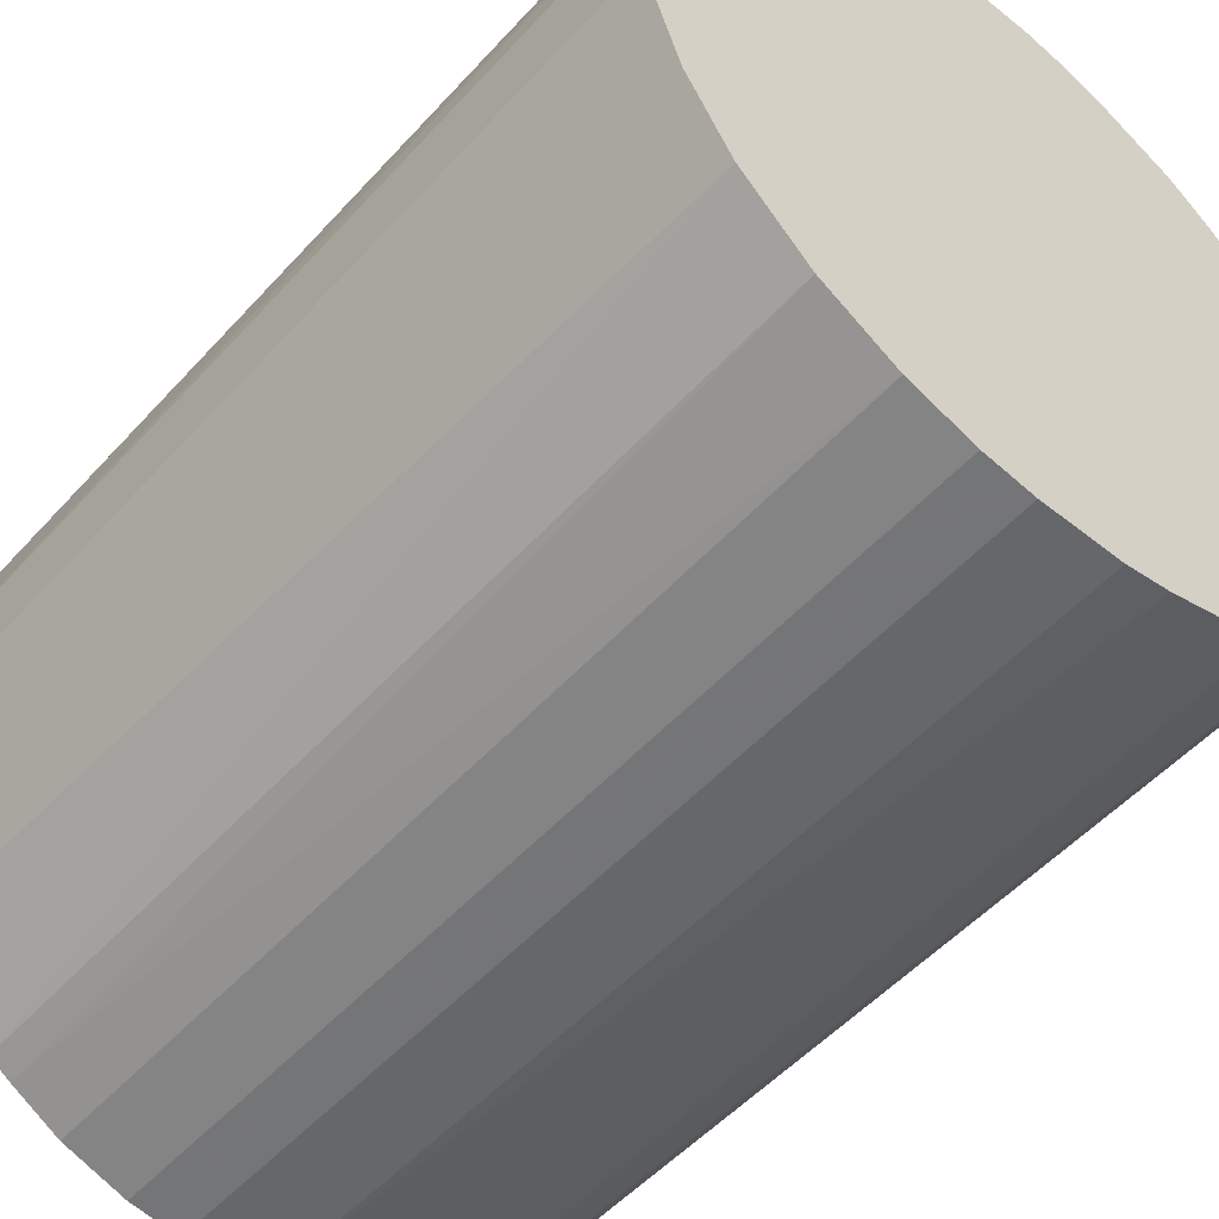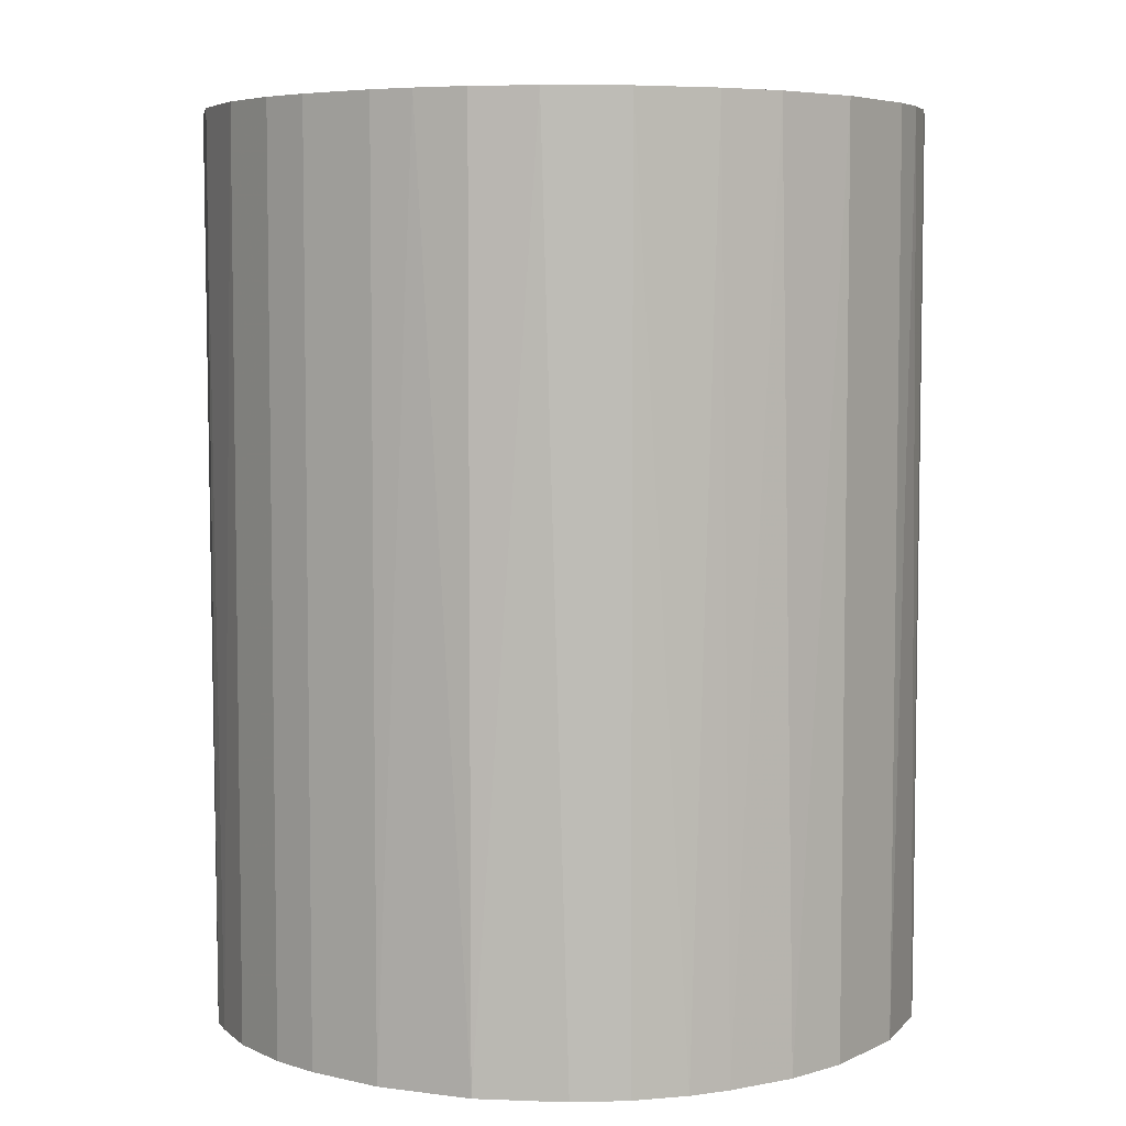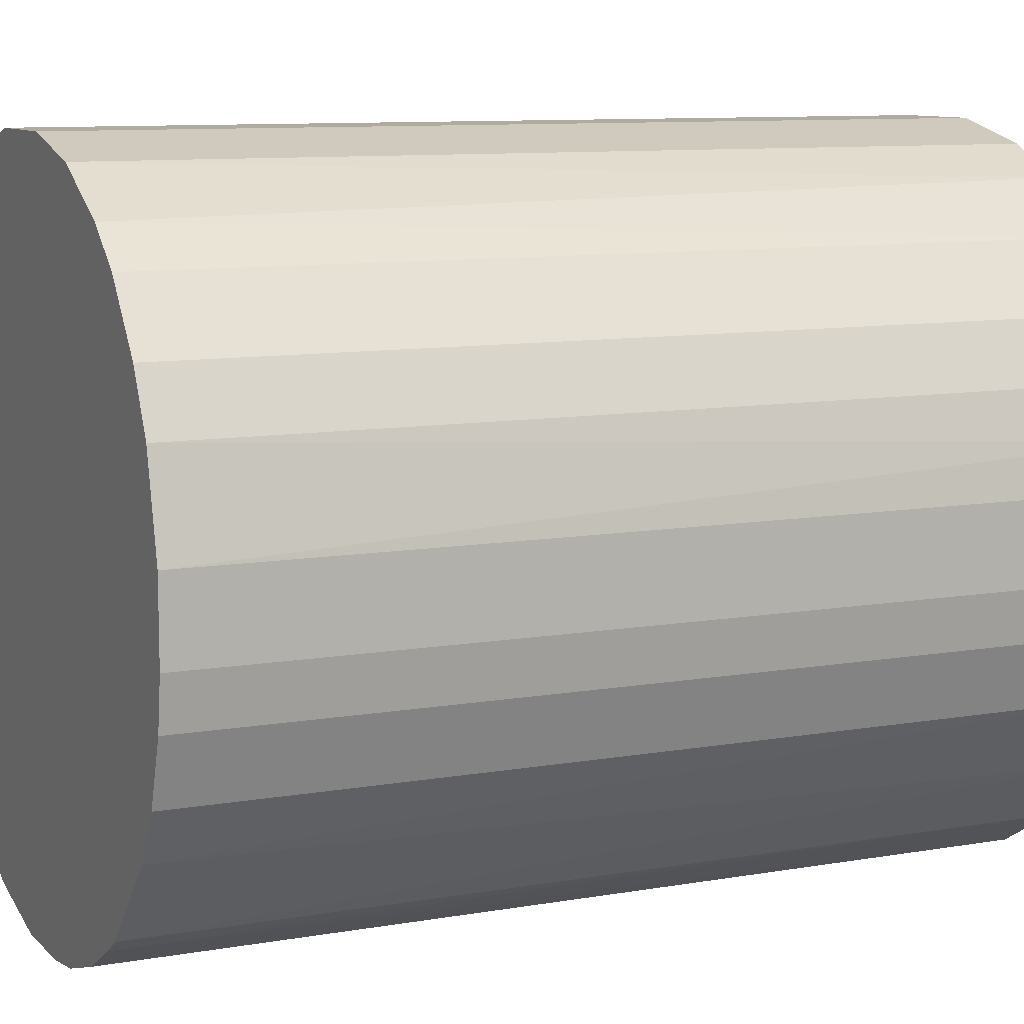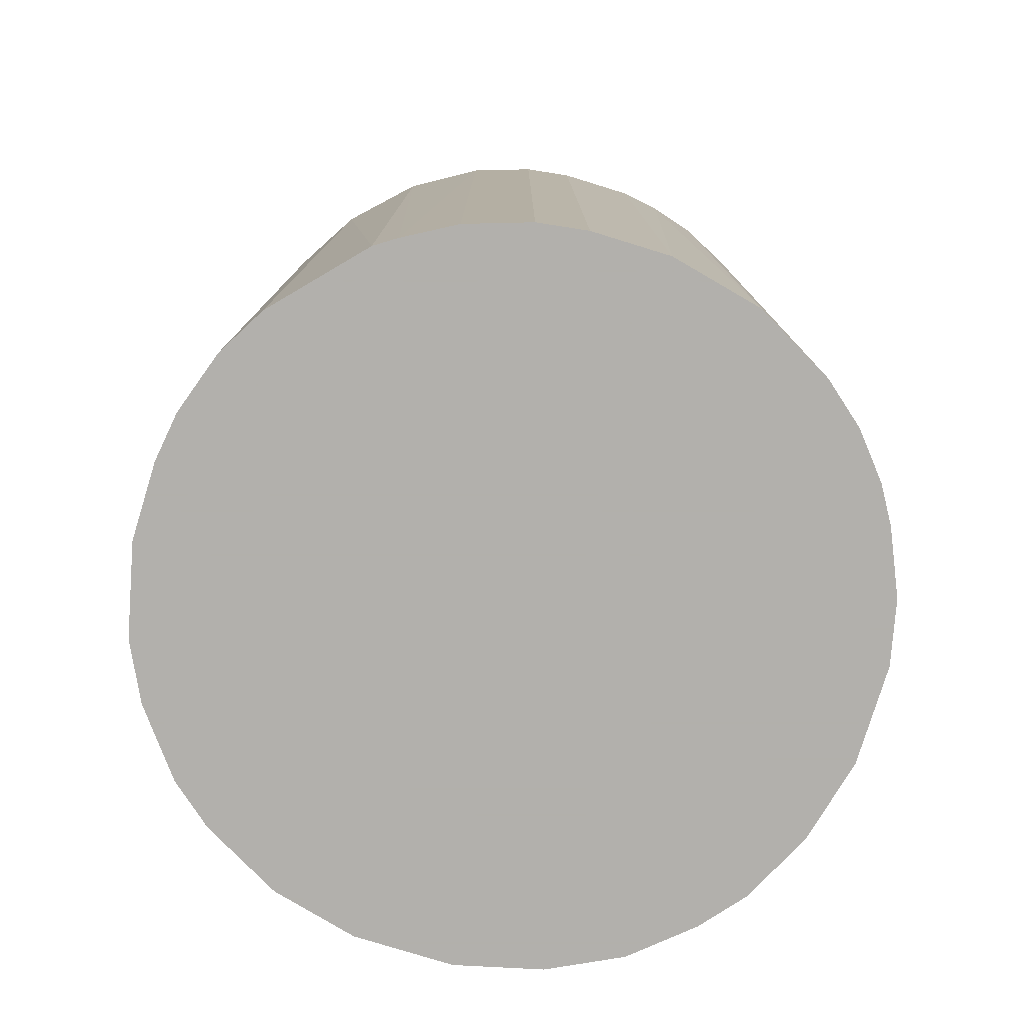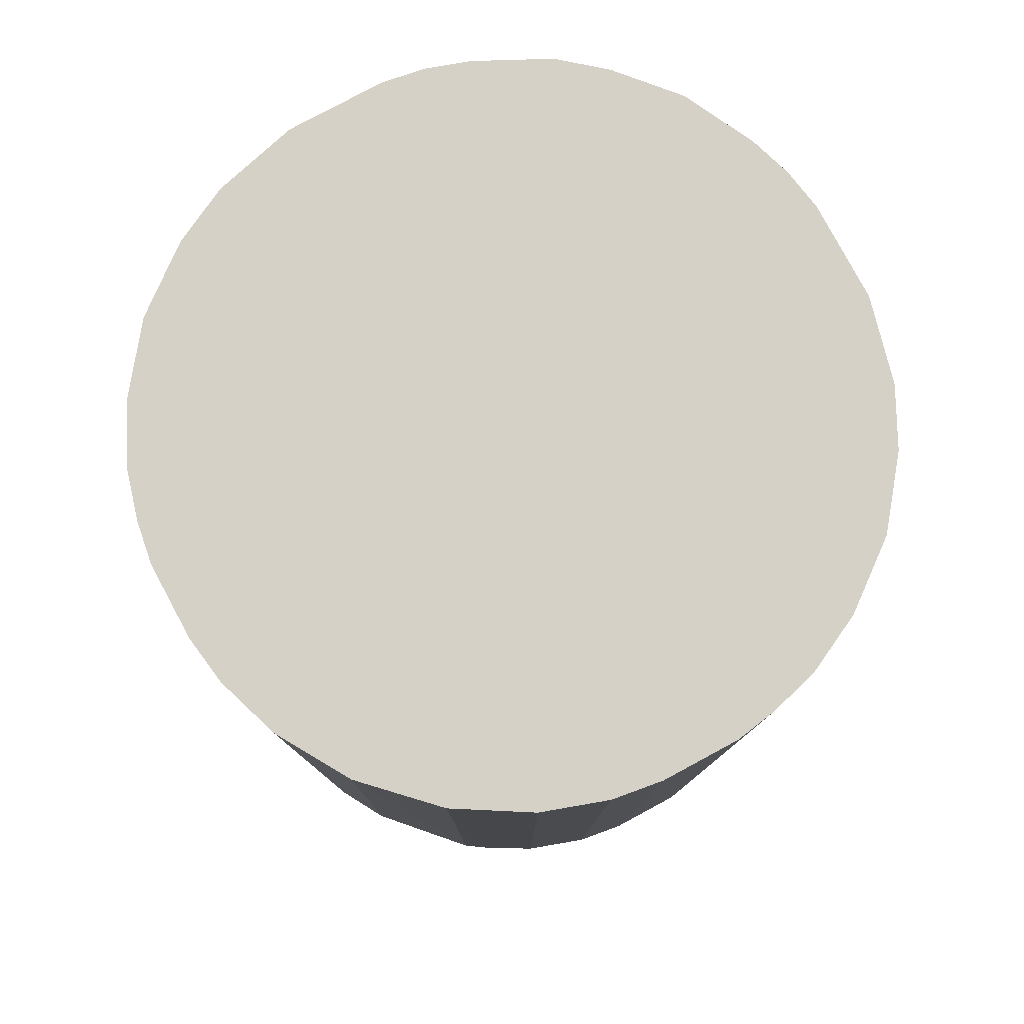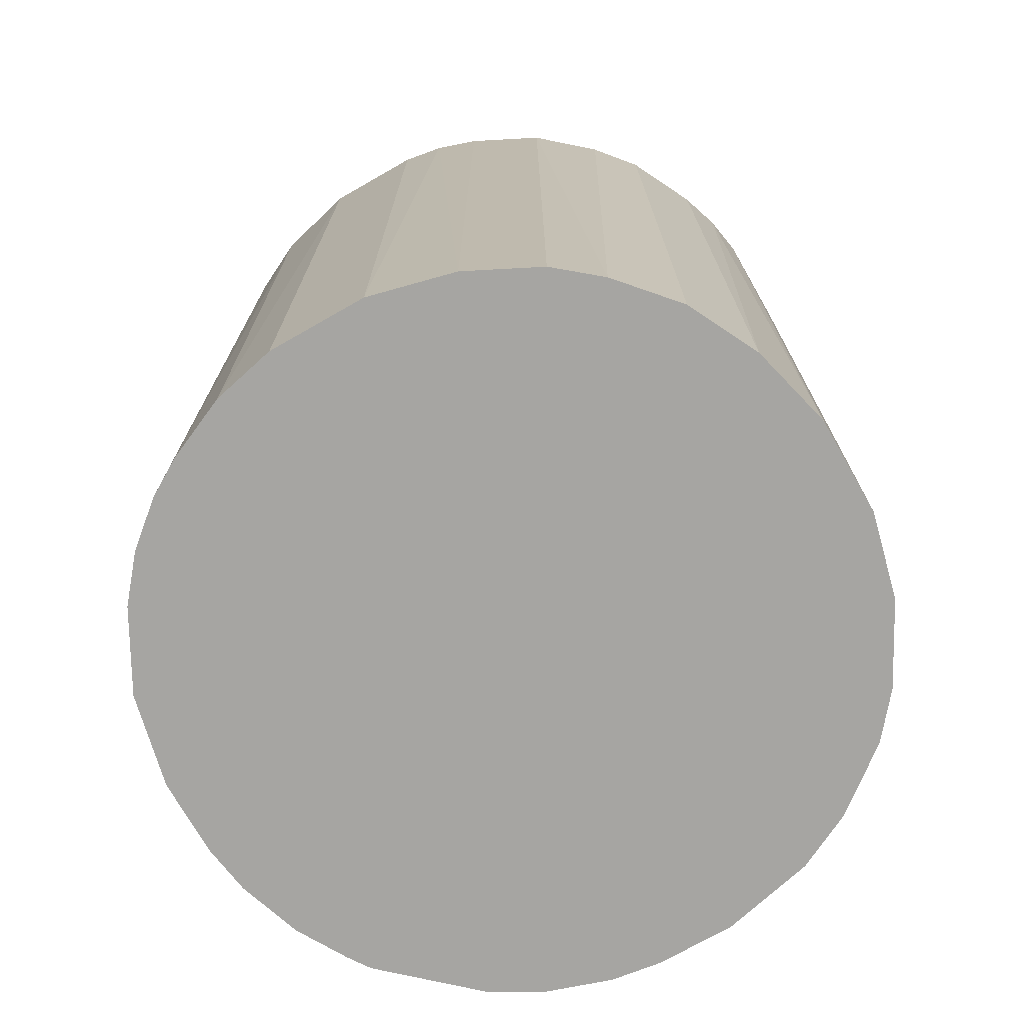
<metadata>
{"format":"obj","ext":"obj","renderer":"f3d","projection":"perspective","resolution":1024,"background":"white","views":[{"elev":-52.0,"azim":-40.7,"up":"+Y"},{"elev":5.7,"azim":35.3,"up":"+Z"},{"elev":9.6,"azim":-114.6,"up":"+Y"},{"elev":-78.6,"azim":-17.1,"up":"+Z"},{"elev":79.7,"azim":-28.3,"up":"+Z"},{"elev":-73.6,"azim":119.7,"up":"+Z"}]}
</metadata>
<code>
o convex_0
v 0.004151 0.02996 0.0381
v -0.003046 -0.03006 -0.0381
v -0.007246 -0.02945 -0.0381
v -0.007246 -0.02945 0.0381
v 0.02996 -0.004244 0.0381
v 0.02216 0.02095 -0.0381
v -0.02825 0.01135 -0.0381
v -0.03006 -0.003046 0.0381
v 0.02455 -0.01805 -0.0381
v -0.00425 0.02996 -0.0381
v -0.02165 0.02155 0.0381
v -0.02525 -0.01685 -0.0381
v 0.01615 -0.02585 0.0381
v 0.02515 0.01735 0.0381
v 0.02996 0.004151 -0.0381
v -0.01865 -0.02405 0.0381
v 0.01135 -0.02825 -0.0381
v -0.01805 0.02455 -0.0381
v -0.01145 0.02815 0.0381
v 0.01135 0.02815 -0.0381
v -0.03006 -0.003046 -0.0381
v 0.01735 0.02515 0.0381
v 0.003552 -0.03006 0.0381
v -0.02945 0.007147 0.0381
v 0.02575 -0.01625 0.0381
v -0.02765 -0.01265 0.0381
v 0.02875 -0.009649 -0.0381
v -0.01685 -0.02525 -0.0381
v 0.02935 0.007746 0.0381
v 0.02815 0.01135 -0.0381
v 0.02155 -0.02165 -0.0381
v -0.02585 0.01615 -0.0381
v -0.02585 0.01615 0.0381
v -0.02945 -0.007246 -0.0381
v -0.03006 0.003546 -0.0381
v 0.004151 0.02996 -0.0381
v -0.00425 0.02996 0.0381
v -0.01265 -0.02765 0.0381
v -0.01145 0.02815 -0.0381
v -0.02405 -0.01865 0.0381
v 0.02155 -0.02165 0.0381
v 0.003552 -0.03006 -0.0381
v 0.007752 0.02935 0.0381
v 0.01735 0.02515 -0.0381
v 0.02996 -0.004244 -0.0381
v 0.01135 -0.02825 0.0381
v 0.02815 -0.01145 0.0381
v -0.01625 0.02575 0.0381
v -0.01865 -0.02405 -0.0381
v 0.01795 -0.02465 -0.0381
v 0.02515 0.01735 -0.0381
v -0.02165 0.02155 -0.0381
v -0.02765 -0.01265 -0.0381
v -0.01265 -0.02765 -0.0381
v 0.02095 0.02215 0.0381
v 0.02996 0.004151 0.0381
v -0.02825 0.01135 0.0381
v -0.02945 -0.007246 0.0381
v -0.003046 -0.03006 0.0381
v -0.03006 0.003546 0.0381
v 0.02636 -0.01505 -0.0381
v 0.02815 0.01135 0.0381
v 0.01135 0.02815 0.0381
v 0.007147 -0.02945 0.0381
f 46 23 64
f 3 2 4
f 1 4 5
f 2 3 6
f 6 3 7
f 4 1 8
f 2 6 9
f 6 7 10
f 8 1 11
f 7 3 12
f 5 4 13
f 1 5 14
f 9 6 15
f 4 8 16
f 2 9 17
f 10 7 18
f 11 1 19
f 6 10 20
f 7 12 21
f 1 14 22
f 13 4 23
f 8 11 24
f 5 13 25
f 16 8 26
f 9 15 27
f 12 3 28
f 14 5 29
f 29 15 30
f 15 6 30
f 17 9 31
f 18 7 32
f 24 11 33
f 32 7 33
f 11 32 33
f 8 21 34
f 21 12 34
f 7 21 35
f 21 8 35
f 24 7 35
f 10 1 36
f 20 10 36
f 1 10 37
f 19 1 37
f 10 19 37
f 3 4 38
f 4 16 38
f 16 28 38
f 10 18 39
f 19 10 39
f 16 26 40
f 26 12 40
f 9 25 41
f 25 13 41
f 31 9 41
f 2 17 42
f 23 2 42
f 1 22 43
f 36 1 43
f 20 36 43
f 6 20 44
f 20 22 44
f 15 5 45
f 5 27 45
f 27 15 45
f 17 13 46
f 13 23 46
f 5 25 47
f 27 5 47
f 18 11 48
f 11 19 48
f 39 18 48
f 19 39 48
f 12 28 49
f 28 16 49
f 40 12 49
f 16 40 49
f 13 17 50
f 17 31 50
f 41 13 50
f 31 41 50
f 6 14 51
f 30 6 51
f 14 30 51
f 11 18 52
f 18 32 52
f 32 11 52
f 12 26 53
f 34 12 53
f 26 34 53
f 28 3 54
f 3 38 54
f 38 28 54
f 14 6 55
f 22 14 55
f 6 44 55
f 44 22 55
f 5 15 56
f 29 5 56
f 15 29 56
f 7 24 57
f 33 7 57
f 24 33 57
f 26 8 58
f 8 34 58
f 34 26 58
f 4 2 59
f 2 23 59
f 23 4 59
f 8 24 60
f 35 8 60
f 24 35 60
f 25 9 61
f 9 27 61
f 47 25 61
f 27 47 61
f 14 29 62
f 29 30 62
f 30 14 62
f 22 20 63
f 43 22 63
f 20 43 63
f 42 17 64
f 23 42 64
f 17 46 64

</code>
